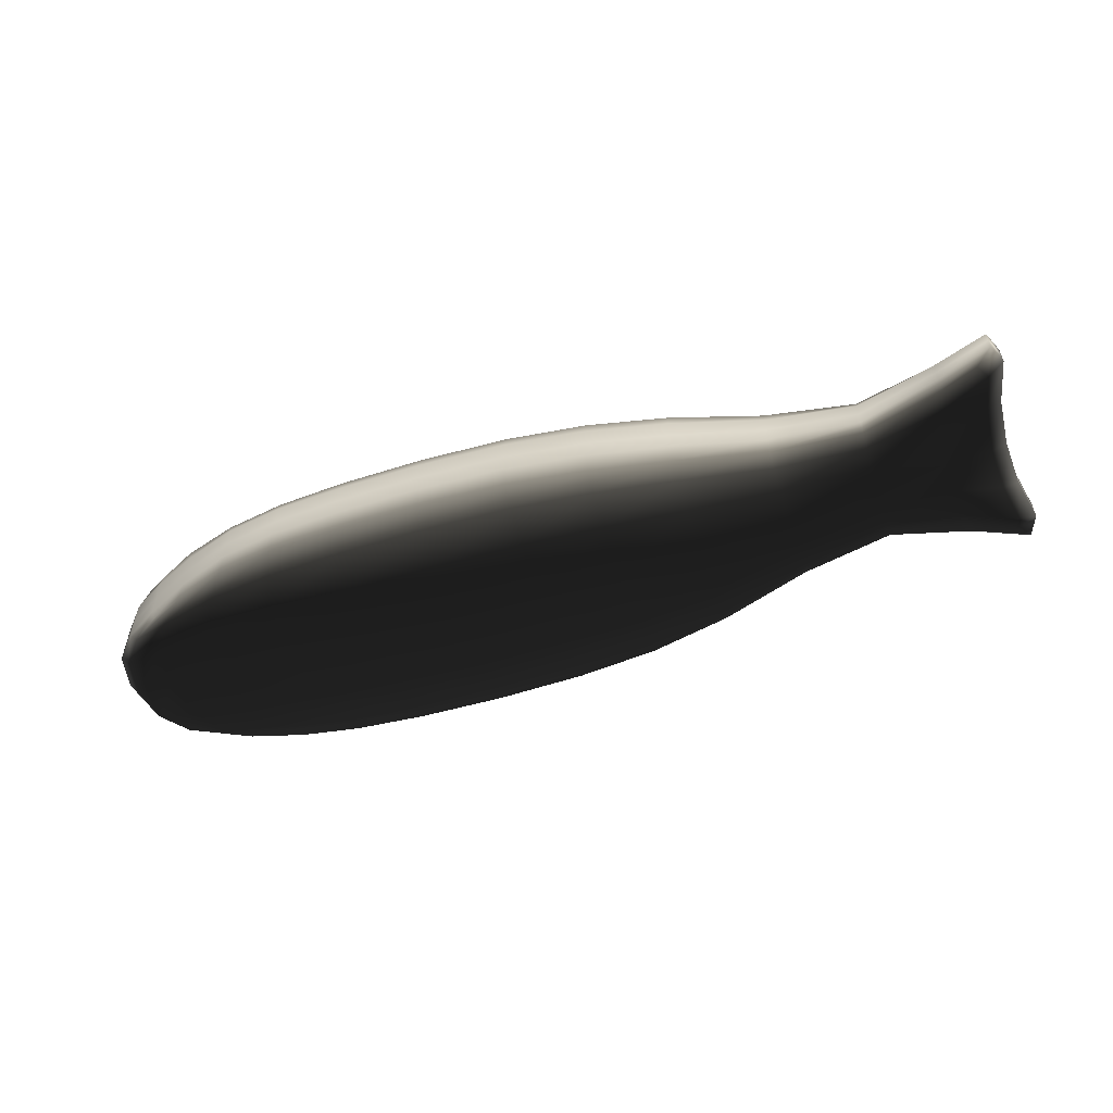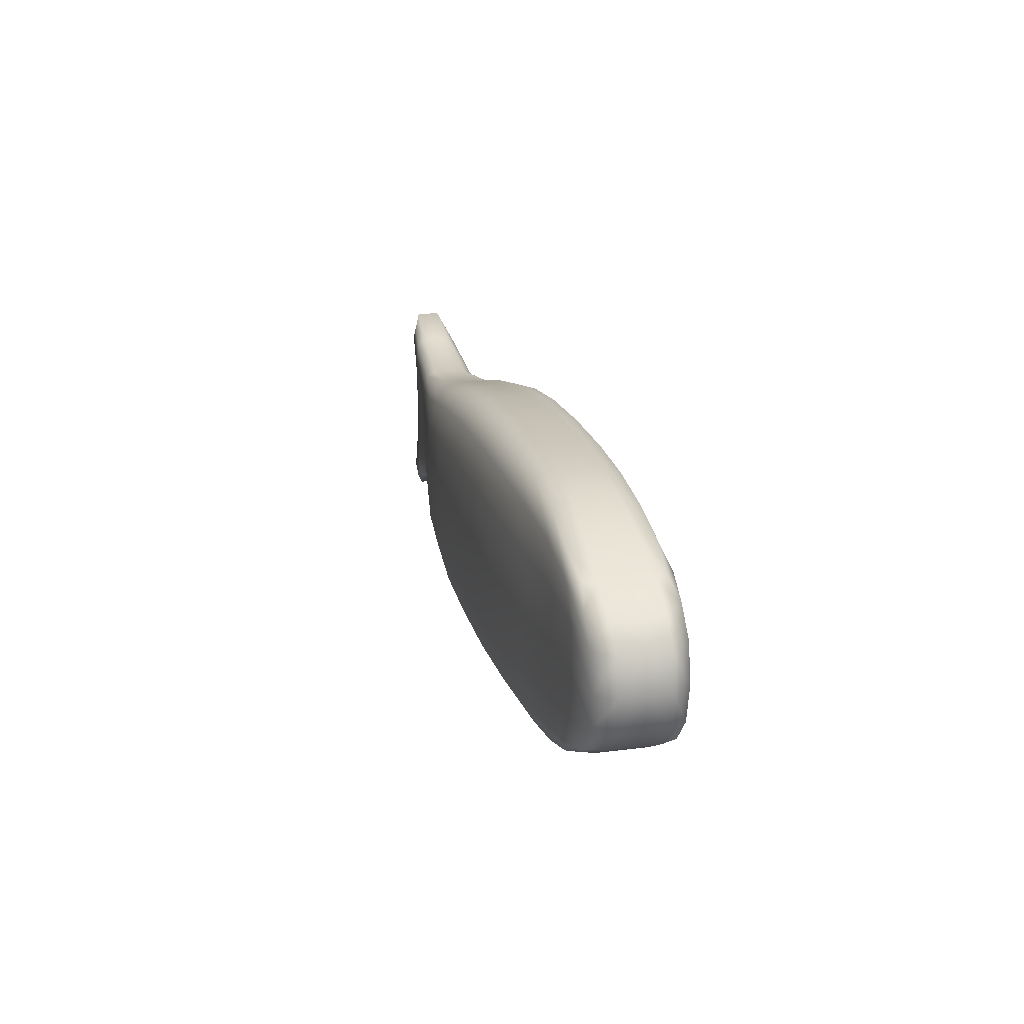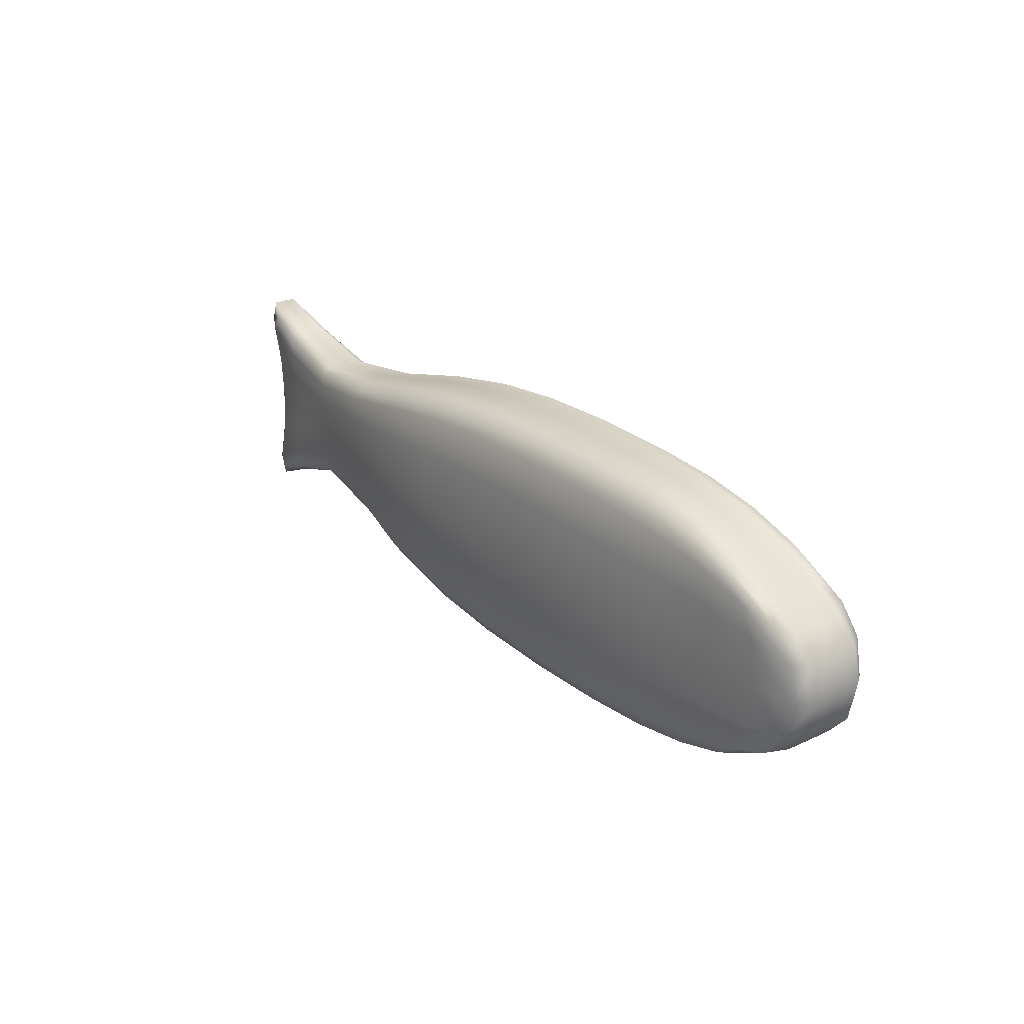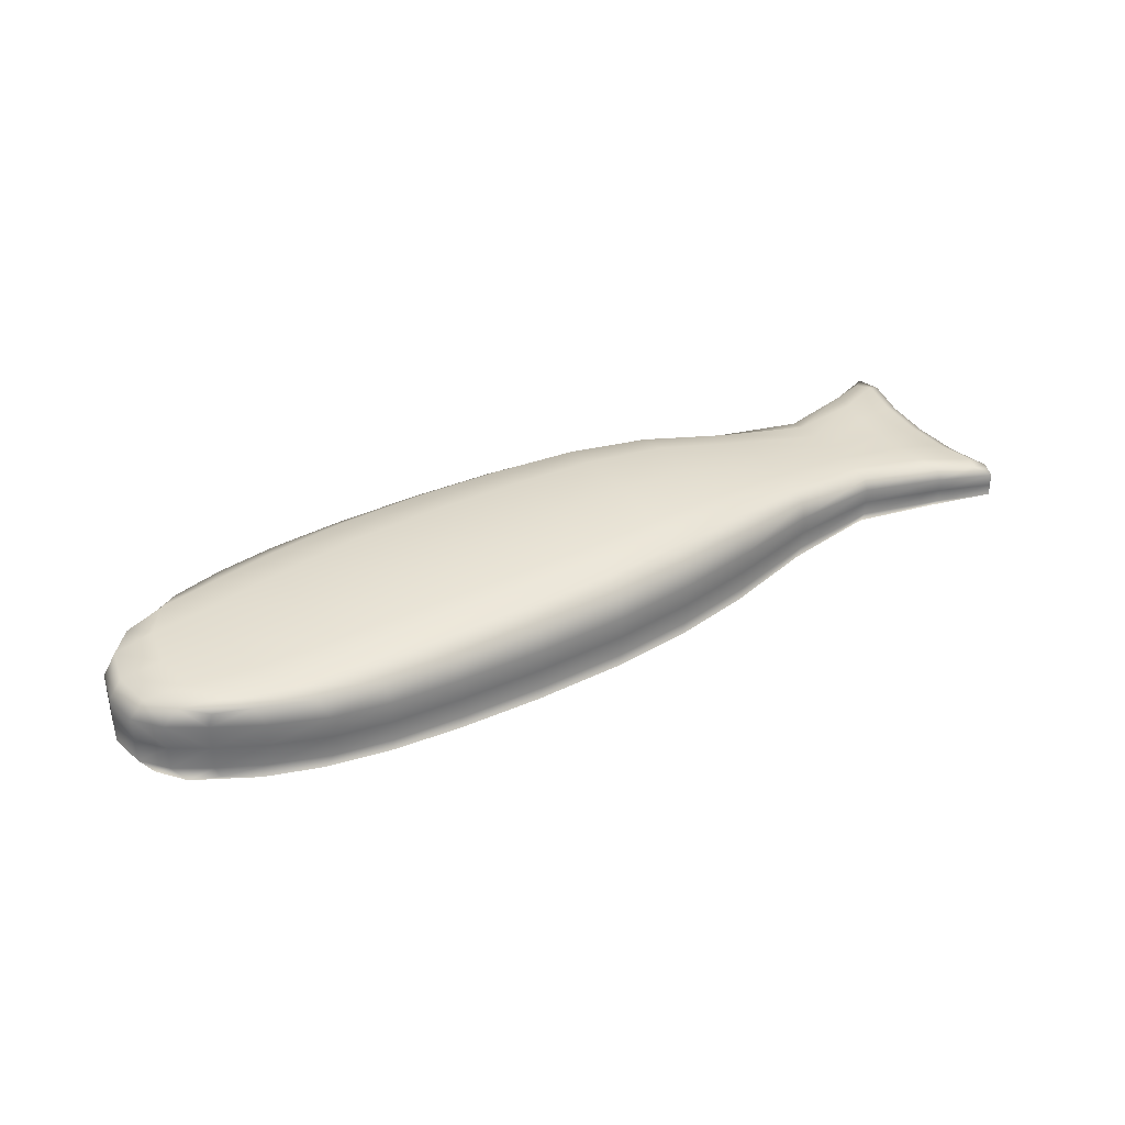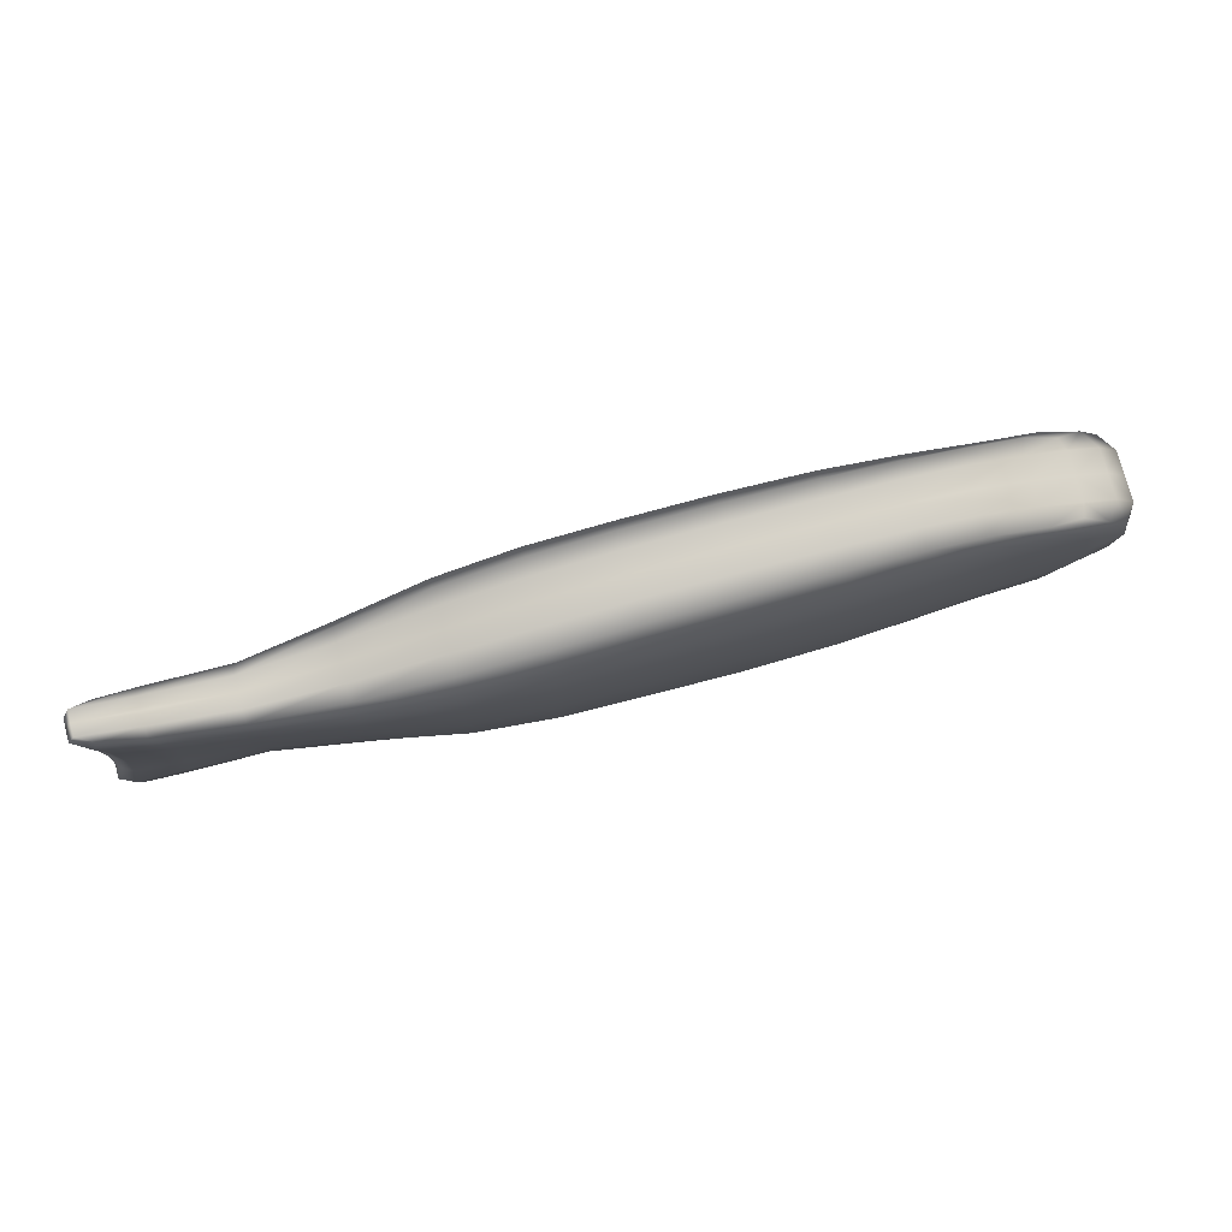
<metadata>
{"format":"obj","ext":"obj","renderer":"f3d","projection":"perspective","resolution":1024,"background":"white","views":[{"elev":-54.7,"azim":-162.2,"up":"+Z"},{"elev":19.0,"azim":76.5,"up":"+Y"},{"elev":24.9,"azim":53.0,"up":"+Y"},{"elev":36.5,"azim":149.1,"up":"+Z"},{"elev":76.5,"azim":-14.8,"up":"+Y"}]}
</metadata>
<code>
g default
v -0.8461 -0.1744 0.03625
v 0.8023 -0.1472 0.07149
v -0.8461 0.2051 0.03625
v 0.805 0.1613 0.07149
v -0.8461 0.2051 -0.03706
v 0.805 0.1613 -0.07311
v -0.8461 -0.1744 -0.03706
v 0.8023 -0.1472 -0.07311
v -0.2689 0.2059 0.07649
v -0.2689 0.2059 -0.0773
v -0.2689 -0.1796 -0.0773
v -0.2689 -0.1796 0.07649
v 0.3846 0.2554 0.07988
v 0.3846 0.2554 -0.08072
v 0.3846 -0.2305 -0.08072
v 0.3846 -0.2305 0.07988
v 0.04326 0.2528 0.08044
v 0.04326 0.2528 -0.08128
v 0.04326 -0.2278 -0.08128
v 0.04326 -0.2278 0.08044
v -0.6181 0.1413 0.05164
v -0.6181 0.1413 -0.05221
v -0.6181 -0.1002 -0.05221
v -0.6181 -0.1002 0.05164
v 0.6359 0.2266 0.07735
v 0.6359 0.2266 -0.0782
v 0.6354 -0.2046 -0.0782
v 0.6354 -0.2046 0.07735
v 0.04326 0.2649 -0.00252
v -0.2689 0.2159 -0.002411
v -0.6189 0.1512 -0.001719
v -0.8781 0.2325 -0.001368
v -0.8781 -0.2045 -0.001368
v -0.6189 -0.1107 -0.001719
v -0.2689 -0.1906 -0.002411
v 0.04326 -0.2409 -0.00252
v 0.3831 -0.2442 -0.00252
v 0.624 -0.2196 -0.002553
v 0.8102 -0.1482 -0.002745
v 0.8134 0.1612 -0.002745
v 0.6245 0.2406 -0.002553
v 0.3831 0.2682 -0.00252
v -0.2689 0.1166 0.1164
v -0.6133 0.06996 0.06262
v -0.8454 0.1028 0.03607
v -0.8764 0.1096 -0.001142
v -0.8454 0.1028 -0.03645
v -0.6133 0.06996 -0.06262
v -0.2689 0.1166 -0.1164
v 0.04326 0.1419 -0.125
v 0.3942 0.1412 -0.1211
v 0.7038 0.1143 -0.09778
v 0.896 0.07865 -0.08331
v 0.9214 0.0733 -0.002778
v 0.896 0.07865 0.08238
v 0.7038 0.1143 0.09778
v 0.3942 0.1412 0.1211
v 0.04326 0.1419 0.125
v -0.2689 -0.08358 0.1164
v -0.6133 -0.02457 0.06262
v -0.8454 -0.06971 0.03607
v -0.8764 -0.07906 -0.001142
v -0.8454 -0.06971 -0.03645
v -0.6133 -0.02457 -0.06262
v -0.2689 -0.08358 -0.1164
v 0.04326 -0.1114 -0.125
v 0.3942 -0.1105 -0.1211
v 0.7035 -0.08563 -0.09778
v 0.8942 -0.06585 -0.08331
v 0.9194 -0.06317 -0.002778
v 0.8942 -0.06585 0.08238
v 0.7035 -0.08563 0.09778
v 0.3942 -0.1105 0.1211
v 0.04326 -0.1114 0.125
v 0.7378 -0.1746 0.07925
v 0.8187 -0.07389 0.09429
v 0.04326 0.2649 -0.04471
v -0.1126 0.2357 -0.08128
v -0.2689 0.2159 -0.04277
v -0.4439 0.162 -0.06535
v -0.6189 0.1512 -0.0305
v -0.7716 0.1812 -0.04466
v -0.8781 0.2325 -0.02426
v -0.8781 -0.2045 -0.02426
v -0.8764 -0.07906 -0.02026
v -0.6189 -0.1107 -0.0305
v -0.2689 -0.1906 -0.04277
v 0.04326 -0.2409 -0.04471
v 0.3831 -0.2442 -0.04471
v 0.624 -0.2196 -0.04528
v 0.8102 -0.1482 -0.0487
v 0.9194 -0.06317 -0.04927
v 0.8134 0.1612 -0.0487
v 0.7396 0.192 -0.08013
v 0.6245 0.2406 -0.04528
v 0.5209 0.2463 -0.07905
v 0.3831 0.2682 -0.04471
v 0.2172 0.2585 -0.08128
v -0.6157 0.1118 0.06094
v -0.4439 0.08842 0.09057
v -0.2689 0.1762 0.1018
v -0.7524 0.08214 0.04757
v -0.8622 0.1796 0.0385
v -0.8764 0.1096 0.01873
v -0.8956 0.1929 -0.001237
v -0.8764 0.1096 -0.02026
v -0.8622 0.1796 -0.03891
v -0.6157 0.1118 -0.06094
v -0.7524 0.08214 -0.04757
v -0.4439 0.08842 -0.09057
v -0.2689 0.1762 -0.1018
v -0.1126 0.1335 -0.125
v 0.04326 0.2164 -0.1083
v 0.2172 0.1448 -0.125
v 0.3894 0.2171 -0.1061
v 0.5592 0.1304 -0.1094
v 0.6698 0.1847 -0.09323
v 0.8197 0.09469 -0.09429
v 0.8548 0.1299 -0.0829
v 0.8798 0.1214 -0.002778
v 0.9214 0.0733 -0.04927
v 0.9214 0.0733 0.04557
v 0.8548 0.1299 0.08197
v 0.6698 0.1847 0.09323
v 0.8197 0.09469 0.09429
v 0.3894 0.2171 0.1061
v 0.5592 0.1304 0.1094
v 0.04326 0.2164 0.1083
v 0.2172 0.1448 0.125
v -0.1126 0.1335 0.125
v -0.6125 0.02305 0.06317
v -0.2689 0.01705 0.1212
v -0.8398 0.01695 0.03526
v -0.87 0.01574 -0.00111
v -0.8398 0.01695 -0.03563
v -0.6125 0.02305 -0.06317
v -0.2689 0.01705 -0.1212
v 0.04326 0.01575 -0.1305
v 0.3958 0.01582 -0.1261
v 0.715 0.0149 -0.0993
v 0.909 0.00637 -0.08345
v 0.9345 0.004934 -0.002778
v 0.909 0.00637 0.08252
v 0.715 0.0149 0.0993
v 0.3958 0.01582 0.1261
v 0.04326 0.01575 0.1305
v -0.7716 -0.1452 0.04416
v -0.6157 -0.06855 0.06094
v -0.7524 -0.04168 0.04757
v -0.8622 -0.1491 0.0385
v -0.7716 0.1812 0.04416
v -0.6189 0.1512 0.02821
v -0.7748 0.1951 -0.001505
v -0.8781 0.2325 0.02244
v -0.7524 -0.04168 -0.04757
v -0.6157 -0.06855 -0.06094
v -0.7716 -0.1452 -0.04466
v -0.8622 -0.1491 -0.03891
v -0.7748 -0.1598 -0.001505
v -0.6189 -0.1107 0.02821
v -0.8781 -0.2045 0.02244
v 0.8102 -0.1482 0.04504
v 0.8766 -0.1105 -0.002778
v 0.9194 -0.06317 0.04557
v 0.852 -0.1169 0.08197
v -0.8764 -0.07906 0.01873
v -0.8956 -0.165 -0.001237
v -0.1126 0.2357 0.08044
v 0.04326 0.2649 0.04135
v -0.1126 0.2469 -0.00252
v -0.2689 0.2159 0.03955
v -0.2689 -0.1465 -0.1018
v -0.1126 -0.1029 -0.125
v 0.04326 -0.1886 -0.1083
v -0.1126 -0.2116 -0.08128
v -0.2689 -0.1906 0.03955
v -0.1126 -0.2237 -0.00252
v 0.04326 -0.2409 0.04135
v -0.1126 -0.2116 0.08044
v -0.1126 -0.1029 0.125
v -0.2689 -0.1465 0.1018
v 0.04326 -0.1886 0.1083
v 0.5209 0.2463 0.07821
v 0.6245 0.2406 0.04188
v 0.5145 0.26 -0.00252
v 0.3831 0.2682 0.04135
v 0.3894 -0.1892 -0.1061
v 0.5592 -0.0994 -0.1094
v 0.6694 -0.1593 -0.09323
v 0.5209 -0.2221 -0.07905
v 0.3831 -0.2442 0.04135
v 0.5145 -0.2369 -0.00252
v 0.624 -0.2196 0.04188
v 0.5209 -0.2221 0.07821
v 0.3894 -0.1892 0.1061
v 0.6694 -0.1593 0.09323
v 0.5592 -0.0994 0.1094
v 0.2172 0.2585 0.08044
v 0.2172 0.271 -0.00252
v 0.2172 -0.1142 -0.125
v 0.2172 -0.2333 -0.08128
v 0.2172 -0.2466 -0.00252
v 0.2172 -0.2333 0.08044
v 0.2172 -0.1142 0.125
v -0.4439 0.162 0.06465
v -0.4439 0.171 -0.002083
v -0.4439 -0.048 -0.09057
v -0.4439 -0.127 -0.06535
v -0.4439 -0.1369 -0.002083
v -0.4439 -0.127 0.06465
v -0.4439 -0.048 0.09057
v 0.7396 0.192 0.07925
v 0.8134 0.1612 0.04504
v 0.7263 0.2043 -0.002649
v 0.8187 -0.07389 -0.09429
v 0.852 -0.1169 -0.0829
v 0.7378 -0.1746 -0.08013
v 0.7243 -0.1873 -0.002649
v -0.762 -0.1014 0.0492
v -0.7748 0.1951 0.02469
v -0.762 -0.1014 -0.0492
v -0.7748 -0.1598 0.02469
v 0.8766 -0.1105 0.04557
v -0.8956 -0.165 0.0203
v -0.1126 0.2469 0.04135
v -0.1126 -0.175 -0.1083
v -0.1126 -0.2237 0.04135
v -0.1126 -0.175 0.1083
v 0.5145 0.26 0.04135
v 0.54 -0.1775 -0.09937
v 0.5145 -0.2369 0.04135
v 0.54 -0.1775 0.09937
v 0.2172 0.271 0.04135
v 0.2172 -0.1932 -0.1083
v 0.2172 -0.2466 0.04135
v 0.2172 -0.1932 0.1083
v -0.4439 0.171 0.03417
v -0.4439 -0.09731 -0.08223
v -0.4439 -0.1369 0.03417
v -0.4439 -0.09731 0.08223
v 0.7263 0.2043 0.04346
v 0.7782 -0.1362 -0.09264
v 0.7243 -0.1873 0.04346
v 0.7782 -0.1362 0.09264
v -0.1126 0.2469 -0.04471
v -0.4439 0.171 -0.03694
v -0.7748 0.1951 -0.02669
v -0.8956 -0.165 -0.02195
v -0.7748 -0.1598 -0.02669
v -0.4439 -0.1369 -0.03694
v -0.1126 -0.2237 -0.04471
v 0.2172 -0.2466 -0.04471
v 0.5145 -0.2369 -0.04471
v 0.7243 -0.1873 -0.04699
v 0.8766 -0.1105 -0.04927
v 0.7263 0.2043 -0.04699
v 0.5145 0.26 -0.04471
v 0.2172 0.271 -0.04471
v -0.4439 0.135 0.08223
v -0.762 0.1396 0.0492
v -0.8956 0.1929 0.0203
v -0.8956 0.1929 -0.02195
v -0.762 0.1396 -0.0492
v -0.4439 0.135 -0.08223
v -0.1126 0.2024 -0.1083
v 0.2172 0.221 -0.1083
v 0.54 0.2051 -0.09937
v 0.7798 0.1553 -0.09264
v 0.8798 0.1214 -0.04927
v 0.8798 0.1214 0.04557
v 0.7798 0.1553 0.09264
v 0.54 0.2051 0.09937
v 0.2172 0.221 0.1083
v -0.1126 0.2024 0.1083
v -0.4439 0.02067 0.09335
v -0.7492 0.0206 0.04703
v -0.87 0.01574 0.01821
v -0.87 0.01574 -0.01969
v -0.7492 0.0206 -0.04703
v -0.4439 0.02067 -0.09335
v -0.1126 0.0158 -0.1305
v 0.2172 0.01574 -0.1305
v 0.5655 0.01608 -0.1127
v 0.8327 0.01068 -0.09484
v 0.9345 0.004934 -0.04927
v 0.9345 0.004934 0.04557
v 0.8327 0.01068 0.09484
v 0.5655 0.01608 0.1127
v 0.2172 0.01574 0.1305
v -0.1126 0.0158 0.1305
g fishModel1:pCube1
f 1 147 219 150
f 147 24 148 219
f 219 148 60 149
f 150 219 149 61
f 3 151 220 154
f 151 21 152 220
f 220 152 31 153
f 154 220 153 32
f 63 155 221 158
f 155 64 156 221
f 221 156 23 157
f 158 221 157 7
f 33 159 222 161
f 159 34 160 222
f 222 160 24 147
f 161 222 147 1
f 2 162 223 165
f 162 39 163 223
f 223 163 70 164
f 165 223 164 71
f 33 161 224 167
f 161 1 150 224
f 224 150 61 166
f 167 224 166 62
f 9 168 225 171
f 168 17 169 225
f 225 169 29 170
f 171 225 170 30
f 11 172 226 175
f 172 65 173 226
f 226 173 66 174
f 175 226 174 19
f 12 176 227 179
f 176 35 177 227
f 227 177 36 178
f 179 227 178 20
f 74 180 228 182
f 180 59 181 228
f 228 181 12 179
f 182 228 179 20
f 13 183 229 186
f 183 25 184 229
f 229 184 41 185
f 186 229 185 42
f 15 187 230 190
f 187 67 188 230
f 230 188 68 189
f 190 230 189 27
f 16 191 231 194
f 191 37 192 231
f 231 192 38 193
f 194 231 193 28
f 73 195 232 197
f 195 16 194 232
f 232 194 28 196
f 197 232 196 72
f 17 198 233 169
f 198 13 186 233
f 233 186 42 199
f 169 233 199 29
f 19 174 234 201
f 174 66 200 234
f 234 200 67 187
f 201 234 187 15
f 20 178 235 203
f 178 36 202 235
f 235 202 37 191
f 203 235 191 16
f 74 182 236 204
f 182 20 203 236
f 236 203 16 195
f 204 236 195 73
f 21 205 237 152
f 205 9 171 237
f 237 171 30 206
f 152 237 206 31
f 23 156 238 208
f 156 64 207 238
f 238 207 65 172
f 208 238 172 11
f 24 160 239 210
f 160 34 209 239
f 239 209 35 176
f 210 239 176 12
f 60 148 240 211
f 148 24 210 240
f 240 210 12 181
f 211 240 181 59
f 25 212 241 184
f 212 4 213 241
f 241 213 40 214
f 184 241 214 41
f 27 189 242 217
f 189 68 215 242
f 242 215 69 216
f 217 242 216 8
f 28 193 243 75
f 193 38 218 243
f 243 218 39 162
f 75 243 162 2
f 72 196 244 76
f 196 28 75 244
f 244 75 2 165
f 76 244 165 71
f 30 170 245 79
f 170 29 77 245
f 245 77 18 78
f 79 245 78 10
f 31 206 246 81
f 206 30 79 246
f 246 79 10 80
f 81 246 80 22
f 32 153 247 83
f 153 31 81 247
f 247 81 22 82
f 83 247 82 5
f 7 84 248 158
f 84 33 167 248
f 248 167 62 85
f 158 248 85 63
f 7 157 249 84
f 157 23 86 249
f 249 86 34 159
f 84 249 159 33
f 35 209 250 87
f 209 34 86 250
f 250 86 23 208
f 87 250 208 11
f 36 177 251 88
f 177 35 87 251
f 251 87 11 175
f 88 251 175 19
f 37 202 252 89
f 202 36 88 252
f 252 88 19 201
f 89 252 201 15
f 38 192 253 90
f 192 37 89 253
f 253 89 15 190
f 90 253 190 27
f 39 218 254 91
f 218 38 90 254
f 254 90 27 217
f 91 254 217 8
f 70 163 255 92
f 163 39 91 255
f 255 91 8 216
f 92 255 216 69
f 41 214 256 95
f 214 40 93 256
f 256 93 6 94
f 95 256 94 26
f 42 185 257 97
f 185 41 95 257
f 257 95 26 96
f 97 257 96 14
f 29 199 258 77
f 199 42 97 258
f 258 97 14 98
f 77 258 98 18
f 21 99 259 205
f 99 44 100 259
f 259 100 43 101
f 205 259 101 9
f 45 102 260 103
f 102 44 99 260
f 260 99 21 151
f 103 260 151 3
f 46 104 261 105
f 104 45 103 261
f 261 103 3 154
f 105 261 154 32
f 47 106 262 107
f 106 46 105 262
f 262 105 32 83
f 107 262 83 5
f 5 82 263 107
f 82 22 108 263
f 263 108 48 109
f 107 263 109 47
f 49 110 264 111
f 110 48 108 264
f 264 108 22 80
f 111 264 80 10
f 50 112 265 113
f 112 49 111 265
f 265 111 10 78
f 113 265 78 18
f 51 114 266 115
f 114 50 113 266
f 266 113 18 98
f 115 266 98 14
f 52 116 267 117
f 116 51 115 267
f 267 115 14 96
f 117 267 96 26
f 53 118 268 119
f 118 52 117 268
f 268 117 26 94
f 119 268 94 6
f 40 120 269 93
f 120 54 121 269
f 269 121 53 119
f 93 269 119 6
f 55 122 270 123
f 122 54 120 270
f 270 120 40 213
f 123 270 213 4
f 25 124 271 212
f 124 56 125 271
f 271 125 55 123
f 212 271 123 4
f 13 126 272 183
f 126 57 127 272
f 272 127 56 124
f 183 272 124 25
f 17 128 273 198
f 128 58 129 273
f 273 129 57 126
f 198 273 126 13
f 9 101 274 168
f 101 43 130 274
f 274 130 58 128
f 168 274 128 17
f 44 131 275 100
f 131 60 211 275
f 275 211 59 132
f 100 275 132 43
f 61 149 276 133
f 149 60 131 276
f 276 131 44 102
f 133 276 102 45
f 62 166 277 134
f 166 61 133 277
f 277 133 45 104
f 134 277 104 46
f 63 85 278 135
f 85 62 134 278
f 278 134 46 106
f 135 278 106 47
f 47 109 279 135
f 109 48 136 279
f 279 136 64 155
f 135 279 155 63
f 65 207 280 137
f 207 64 136 280
f 280 136 48 110
f 137 280 110 49
f 66 173 281 138
f 173 65 137 281
f 281 137 49 112
f 138 281 112 50
f 67 200 282 139
f 200 66 138 282
f 282 138 50 114
f 139 282 114 51
f 68 188 283 140
f 188 67 139 283
f 283 139 51 116
f 140 283 116 52
f 69 215 284 141
f 215 68 140 284
f 284 140 52 118
f 141 284 118 53
f 54 142 285 121
f 142 70 92 285
f 285 92 69 141
f 121 285 141 53
f 71 164 286 143
f 164 70 142 286
f 286 142 54 122
f 143 286 122 55
f 56 144 287 125
f 144 72 76 287
f 287 76 71 143
f 125 287 143 55
f 57 145 288 127
f 145 73 197 288
f 288 197 72 144
f 127 288 144 56
f 58 146 289 129
f 146 74 204 289
f 289 204 73 145
f 129 289 145 57
f 58 130 290 146
f 130 43 132 290
f 290 132 59 180
f 146 290 180 74

</code>
